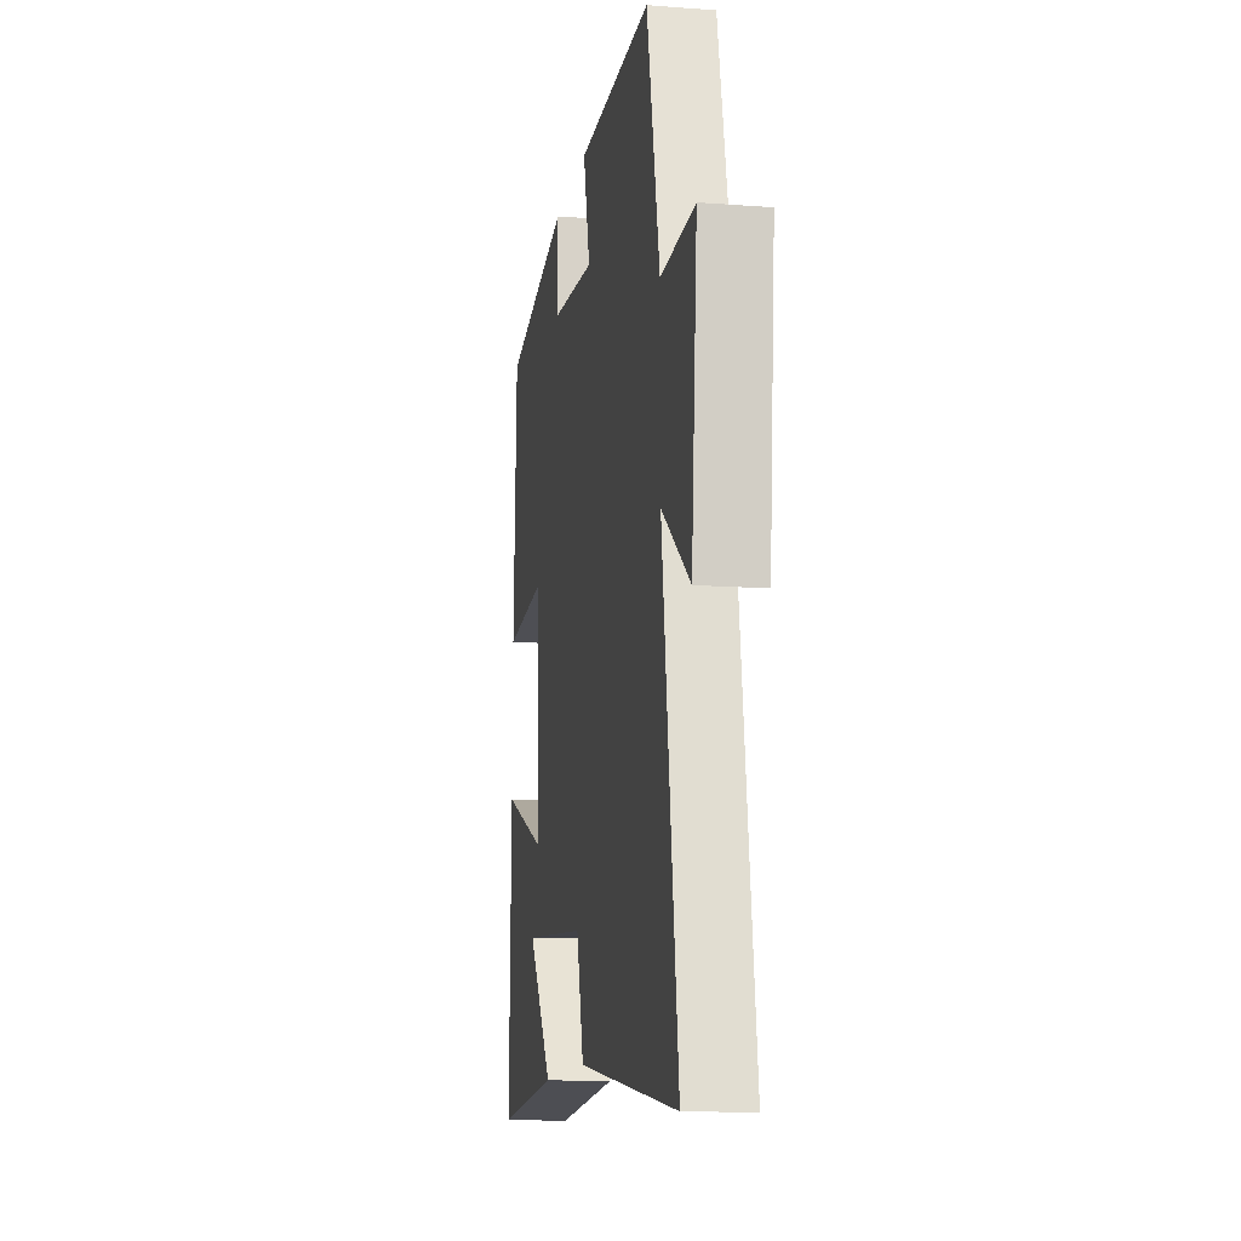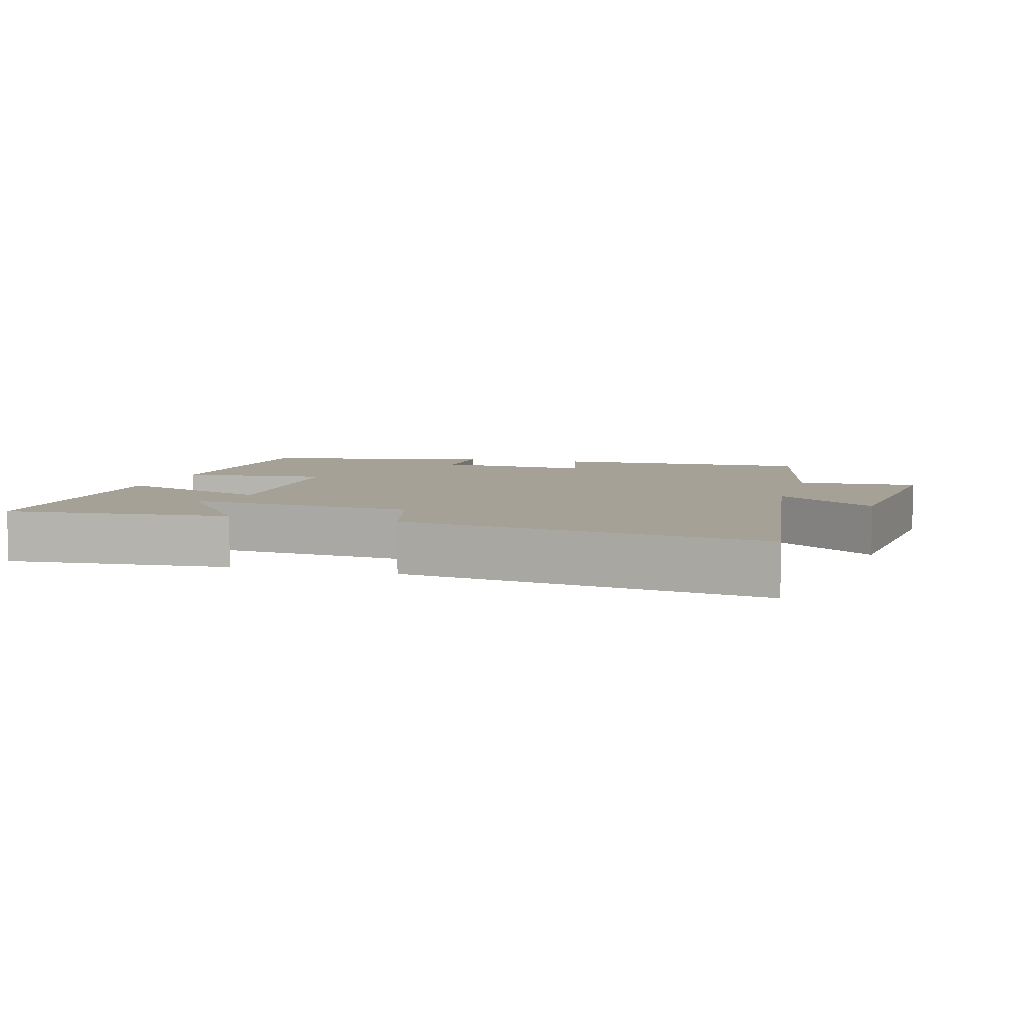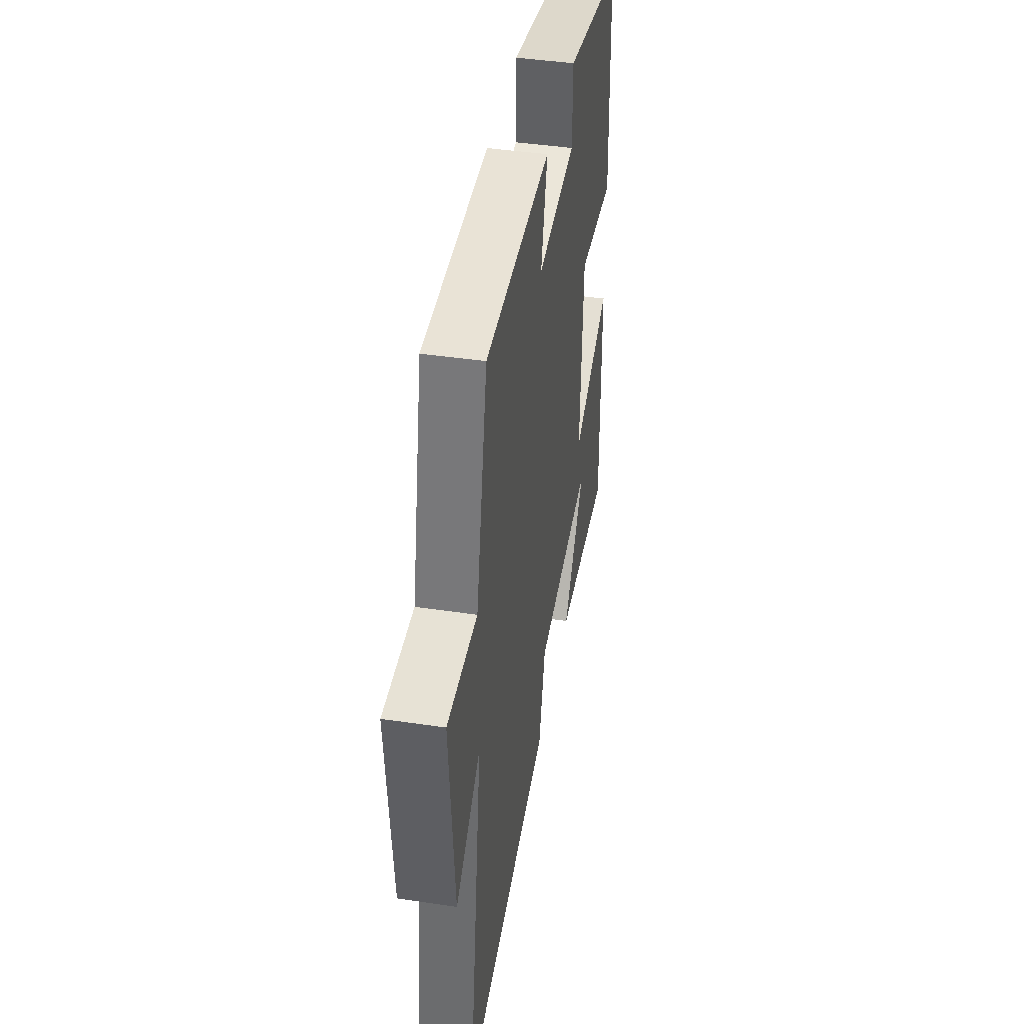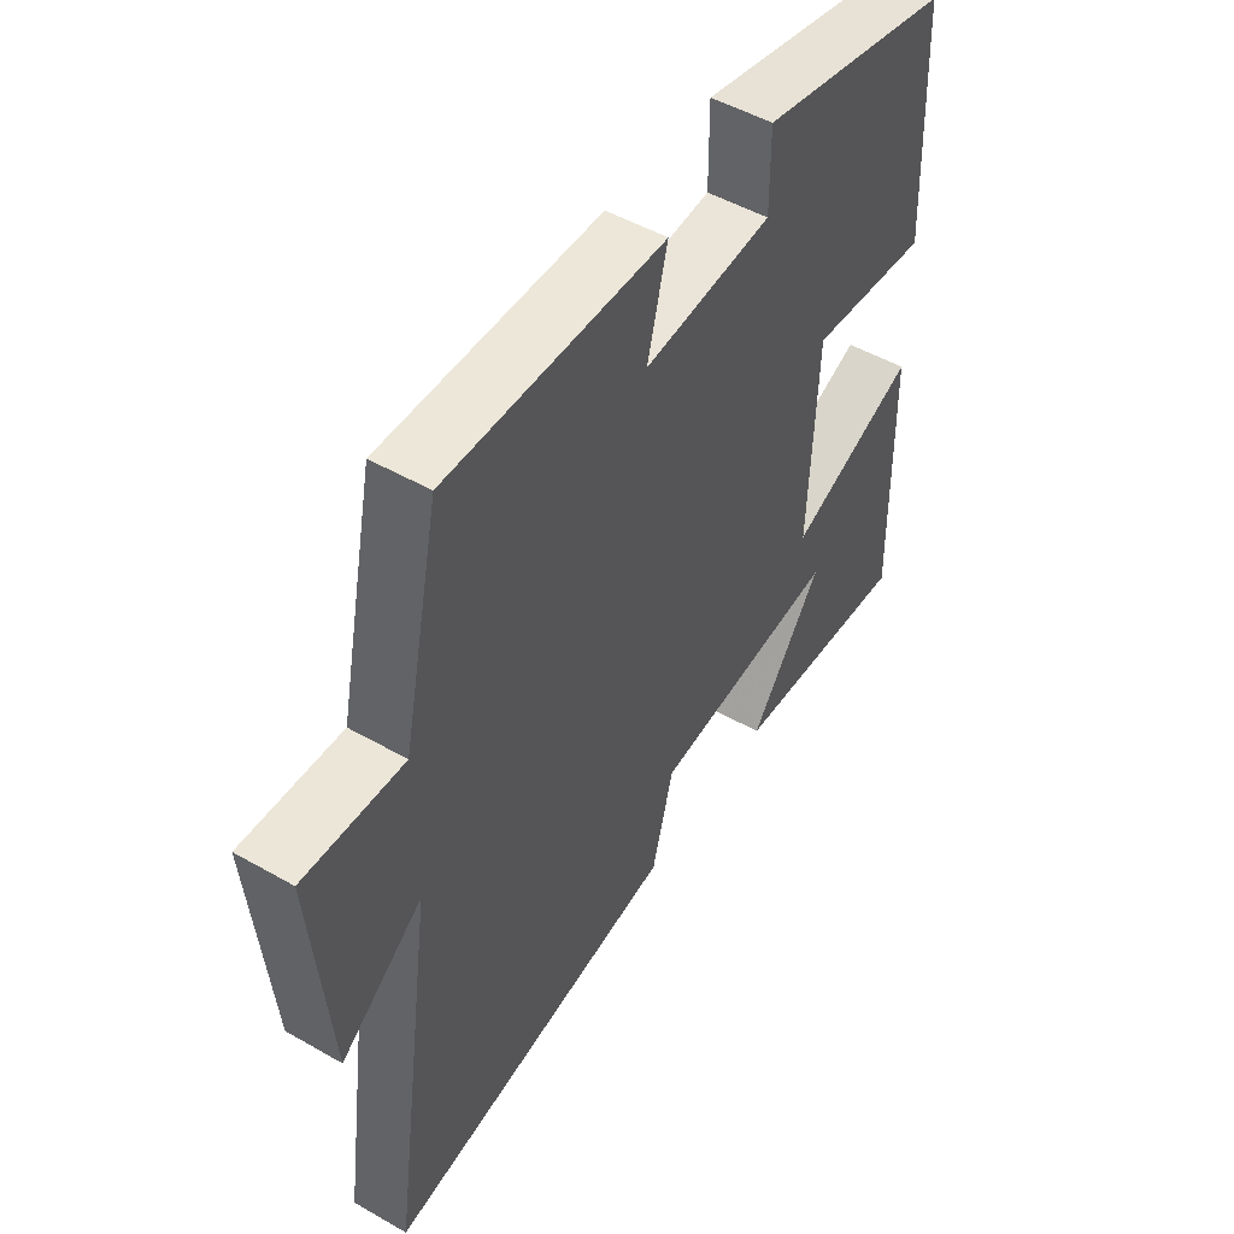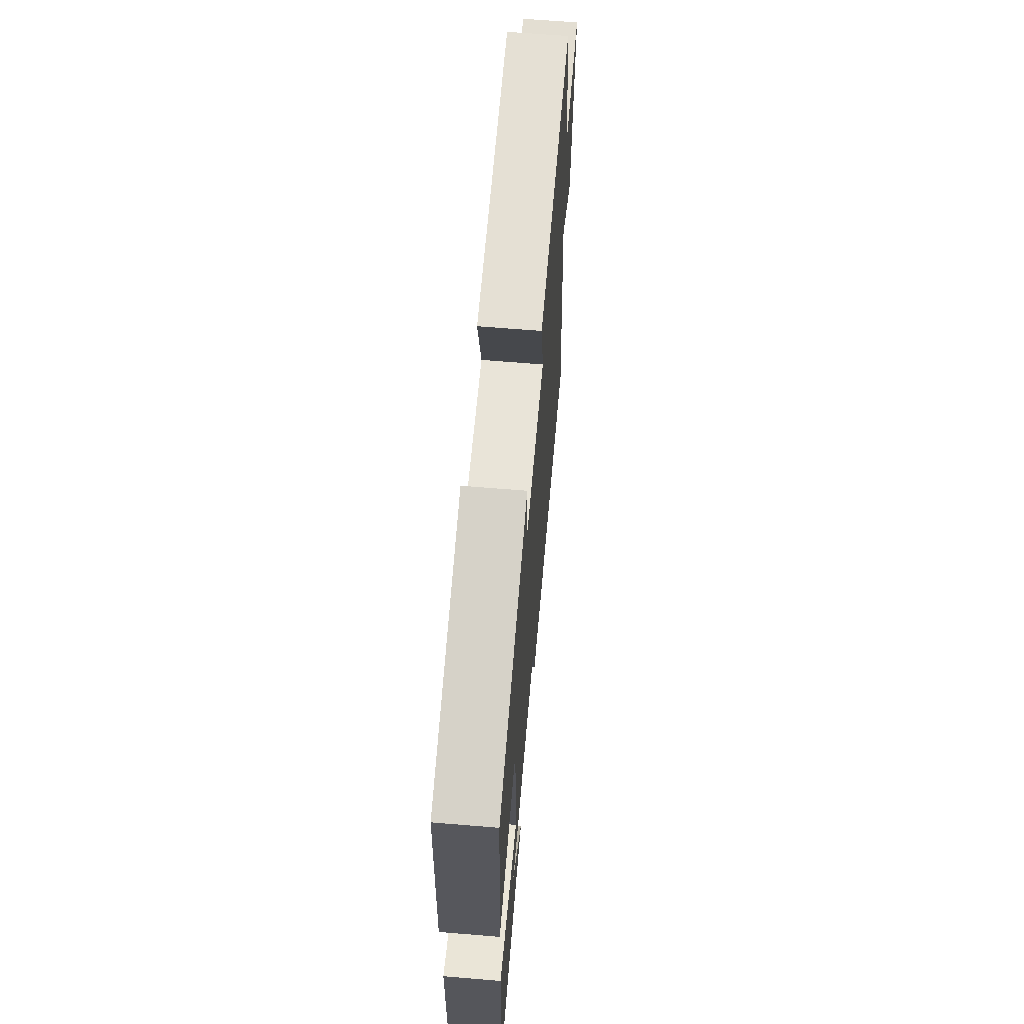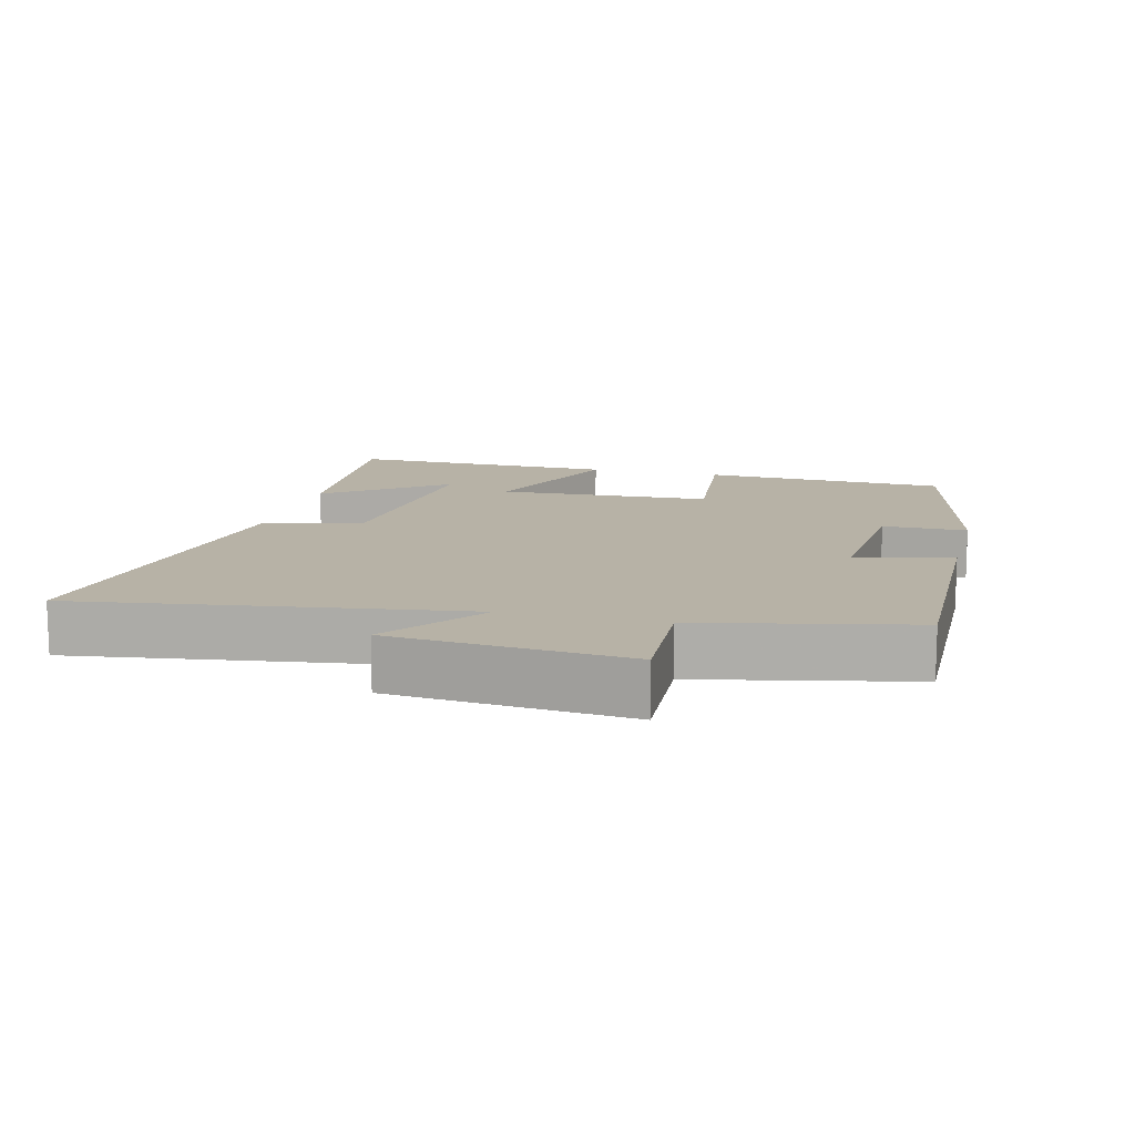
<metadata>
{"format":"obj","ext":"obj","renderer":"f3d","projection":"perspective","resolution":1024,"background":"white","views":[{"elev":-12.7,"azim":-99.9,"up":"+Z"},{"elev":6.2,"azim":-164.1,"up":"+Y"},{"elev":43.2,"azim":-80.0,"up":"+Z"},{"elev":49.9,"azim":-57.8,"up":"+Z"},{"elev":64.7,"azim":94.8,"up":"+Z"},{"elev":12.5,"azim":-75.8,"up":"+Y"}]}
</metadata>
<code>
v -0.434 0.07 0.507
v -0.05 0.07 0.5
v -0.086 0.07 0.36
v 0.142 0.07 0.378
v 0.142 0.07 0.5
v 0.485 0.07 0.423
v 0.5 0.07 0.066
v 0.286 0.07 0.088
v 0.272 0.07 -0.224
v 0.5 0.07 -0.134
v 0.507 0.07 -0.527
v 0.184 0.07 -0.5
v 0.312 0.07 -0.327
v -0.02 0.07 -0.357
v -0.058 0.07 -0.5
v -0.58 0.07 -0.576
v -0.5 0.07 -0.022
v -0.645 0.07 -0.129
v -0.675 0.07 0.211
v -0.5 0.07 0.202
v -0.434 0 0.507
v -0.05 0 0.5
v -0.086 0 0.36
v 0.142 0 0.378
v 0.142 0 0.5
v 0.485 0 0.423
v 0.5 0 0.066
v 0.286 0 0.088
v 0.272 0 -0.224
v 0.5 0 -0.134
v 0.507 0 -0.527
v 0.184 0 -0.5
v 0.312 0 -0.327
v -0.02 0 -0.357
v -0.058 0 -0.5
v -0.58 0 -0.576
v -0.5 0 -0.022
v -0.645 0 -0.129
v -0.675 0 0.211
v -0.5 0 0.202
f 17 18 19 20
f 17 20 1 2
f 14 15 16 17
f 13 14 17
f 10 11 12 13
f 9 10 13
f 9 13 17
f 8 9 17
f 5 6 7 8
f 4 5 8
f 3 4 8 17
f 2 3 17
f 40 39 38 37
f 22 21 40 37
f 37 36 35 34
f 37 34 33
f 33 32 31 30
f 33 30 29
f 37 33 29
f 37 29 28
f 28 27 26 25
f 28 25 24
f 37 28 24 23
f 37 23 22
f 1 21 22 2
f 2 22 23 3
f 3 23 24 4
f 4 24 25 5
f 5 25 26 6
f 6 26 27 7
f 7 27 28 8
f 8 28 29 9
f 9 29 30 10
f 10 30 31 11
f 11 31 32 12
f 12 32 33 13
f 13 33 34 14
f 14 34 35 15
f 15 35 36 16
f 16 36 37 17
f 17 37 38 18
f 18 38 39 19
f 19 39 40 20
f 20 40 21 1

</code>
